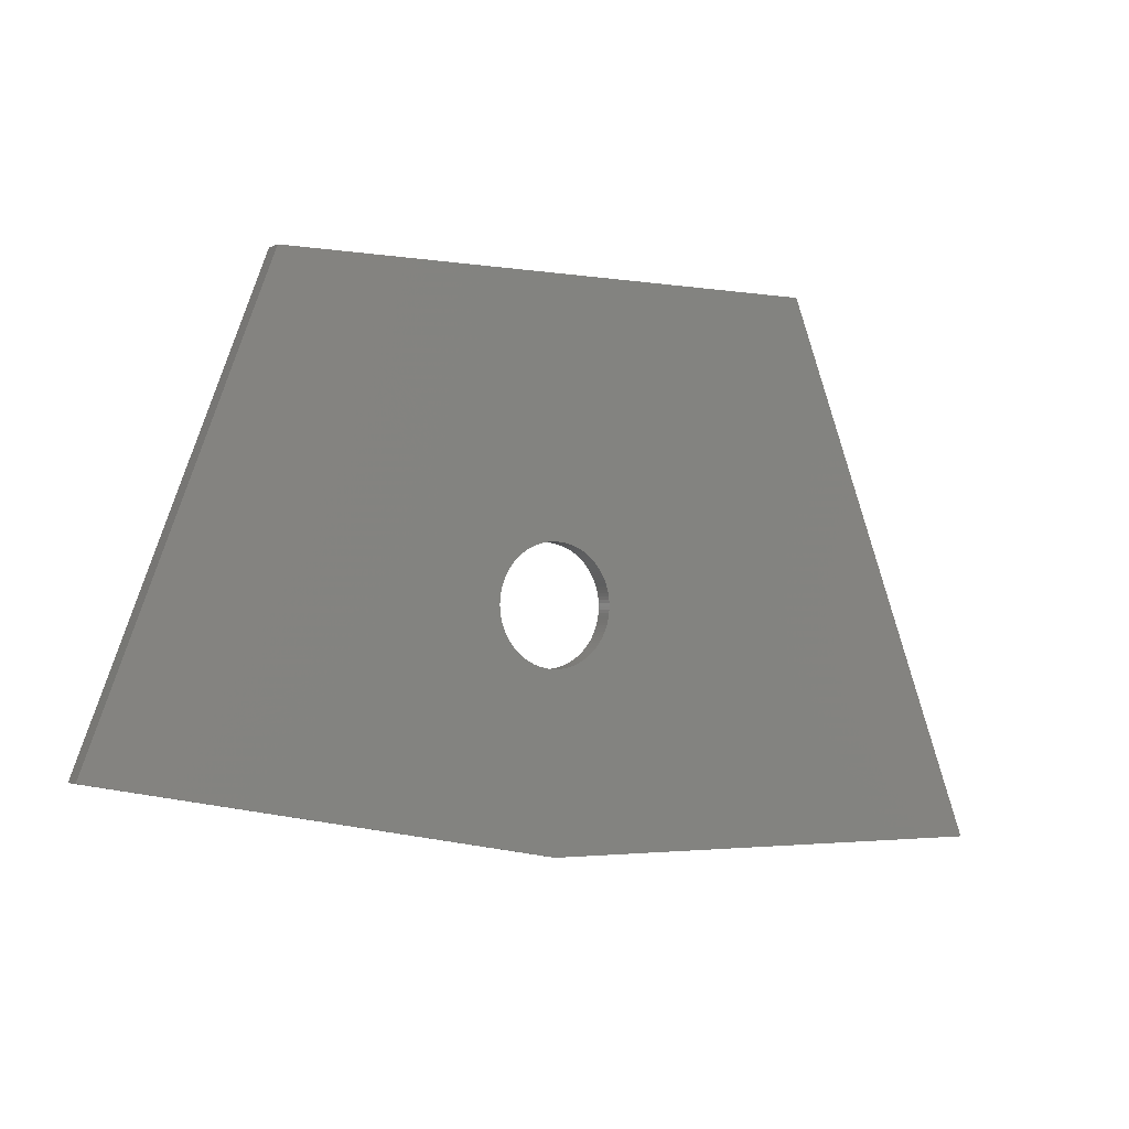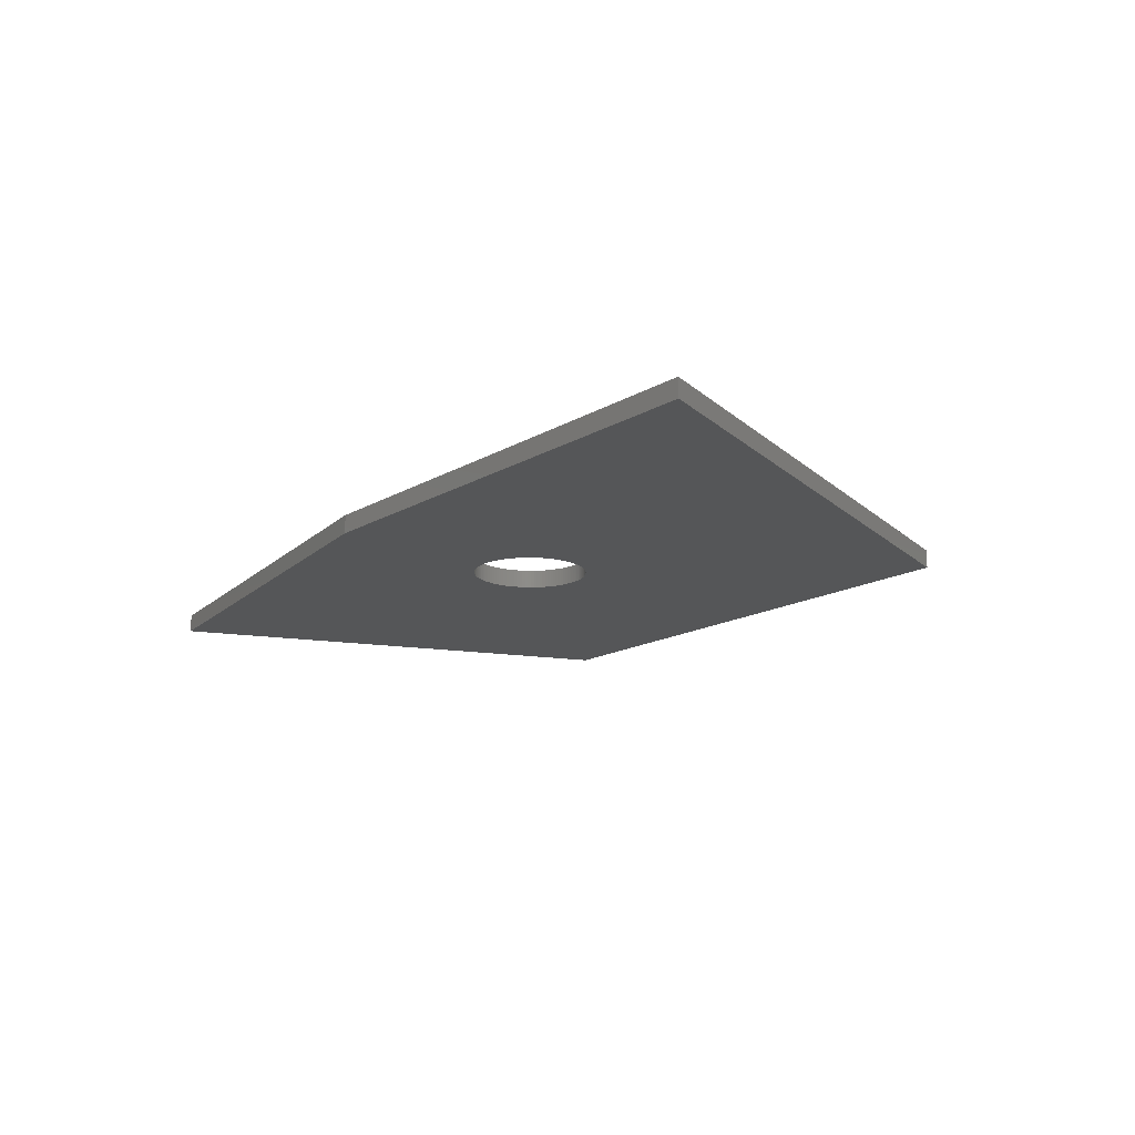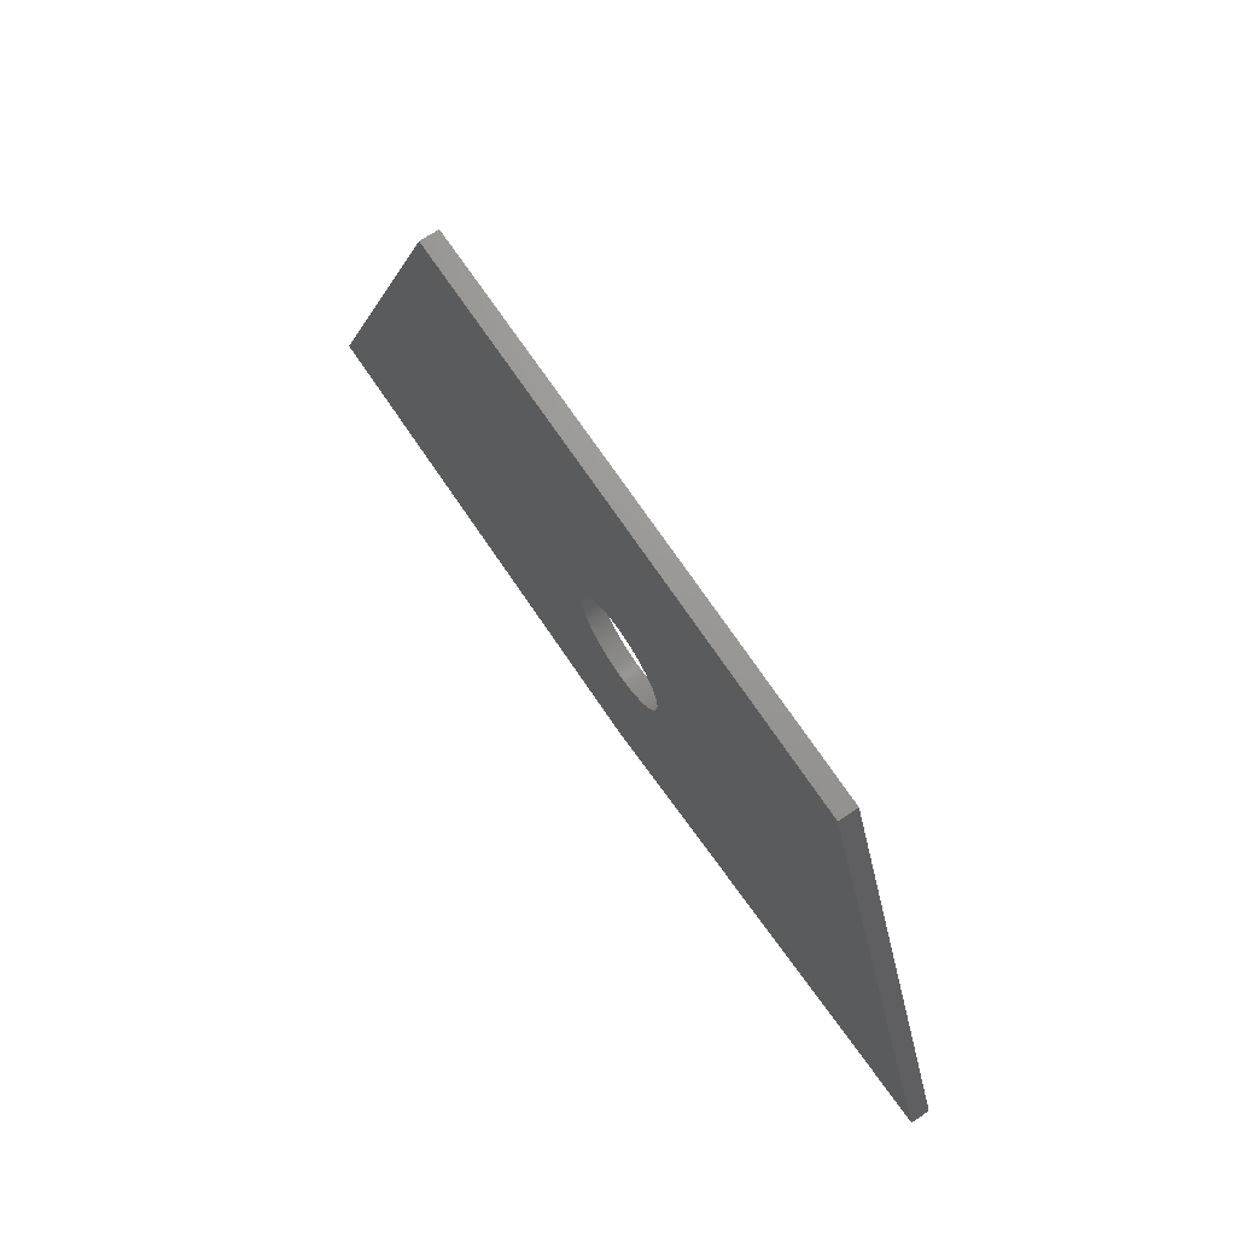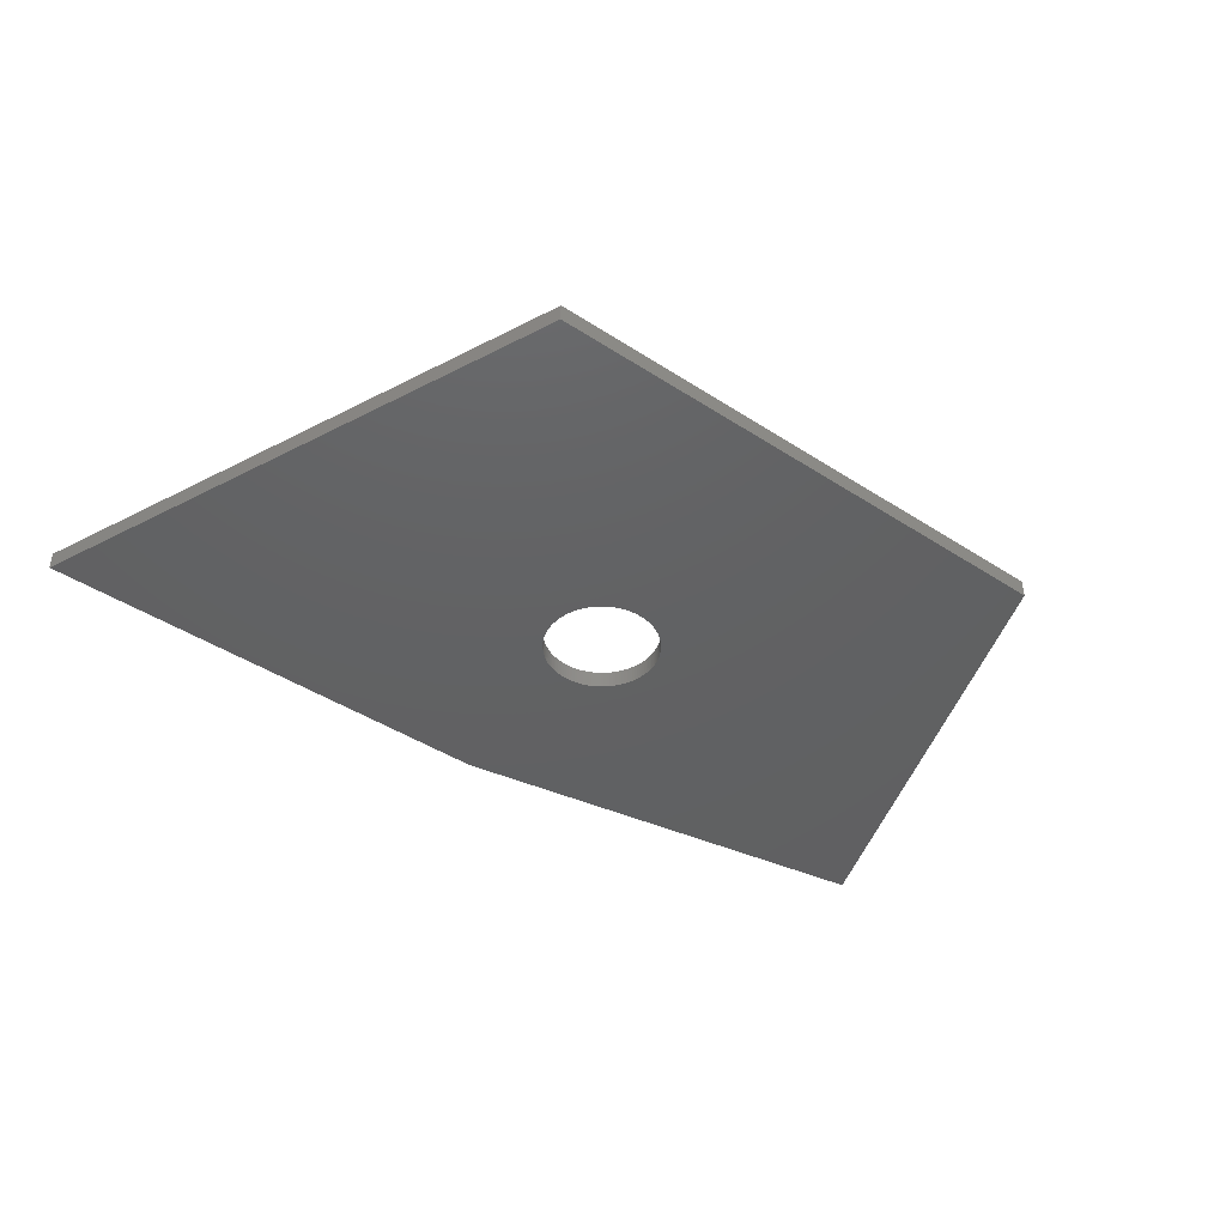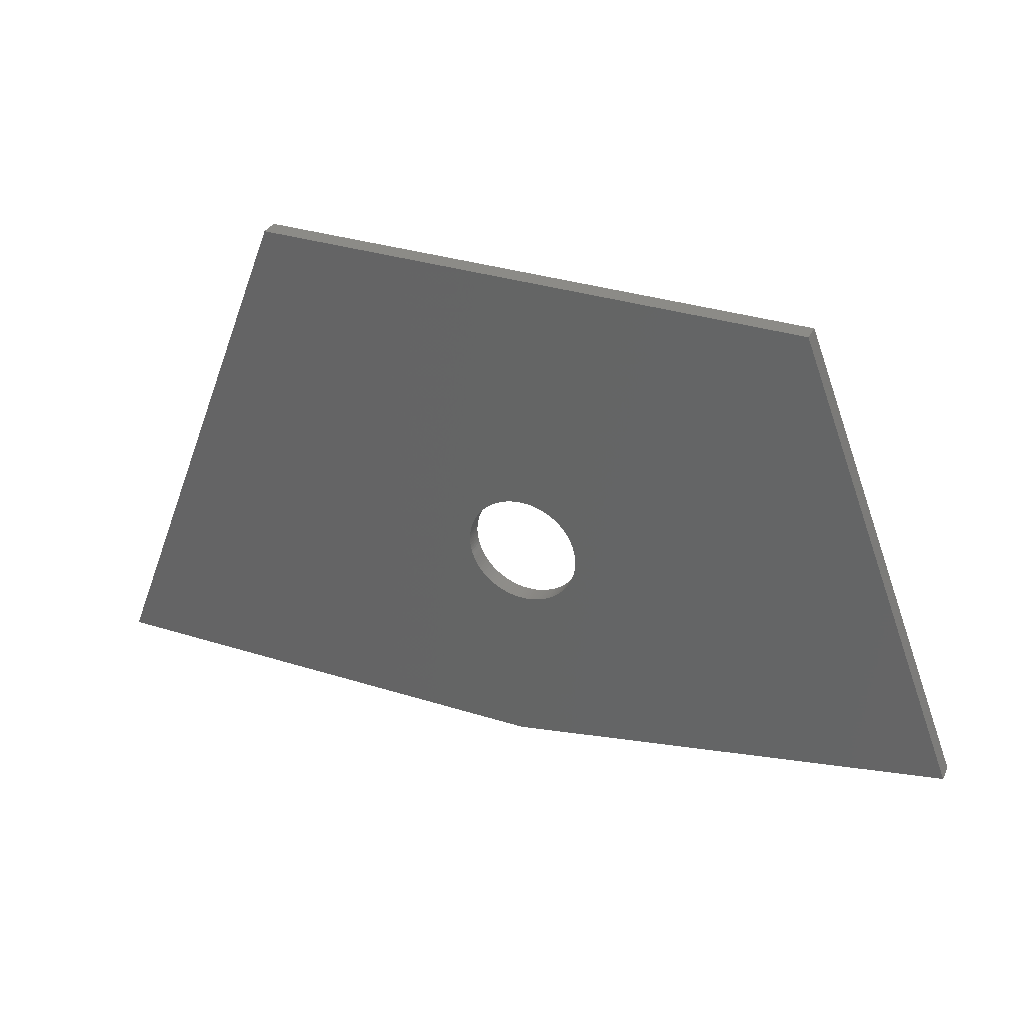
<metadata>
{"format":"stl","ext":"stl","renderer":"f3d","projection":"perspective","resolution":1024,"background":"white","views":[{"elev":-2.4,"azim":148.7,"up":"+Z"},{"elev":-15.6,"azim":-129.2,"up":"+Y"},{"elev":70.3,"azim":56.2,"up":"+Z"},{"elev":-43.4,"azim":-37.5,"up":"+Y"},{"elev":33.1,"azim":23.4,"up":"+Z"}]}
</metadata>
<code>
# stl→obj: 252 verts, 500 faces
v 14.98 11 27.9
v 24.42 11 3.306
v 14.98 12 27.9
v 24.42 12 3.306
v -26.07 12 -1
v -0.0003242 12 -1
v -0.0003242 11 -1
v -26.07 11 -1
v 3.111 12 11.89
v -2.548 12 9.548
v -14.93 12 27.9
v -4.365e-15 12 14.55
v 3.15 12 11.4
v 3.146 12 11.56
v -0.1649 12 8.254
v -2.195e-15 12 8.25
v 3.081 12 12.05
v -2.642 12 9.684
v 3.146 12 11.24
v 0.1649 12 8.254
v 3.133 12 11.07
v 2.448 12 9.418
v 3.133 12 11.73
v 0.1649 12 14.55
v 3.043 12 12.22
v 3.111 12 10.91
v -3.146 12 11.56
v -2.448 12 9.418
v -2.728 12 9.825
v 2.341 12 9.292
v 3.081 12 10.75
v -2.341 12 9.292
v 3.043 12 10.58
v -0.1649 12 14.55
v 2.548 12 9.548
v -3.15 12 11.4
v 2.227 12 9.173
v -0.3293 12 14.53
v 2.108 12 9.059
v -0.3293 12 8.267
v 2.996 12 12.37
v -2.227 12 9.173
v -3.146 12 11.24
v -0.4928 12 8.289
v -3.133 12 11.07
v 0.3293 12 8.267
v -2.807 12 9.97
v -0.4928 12 14.51
v -2.108 12 9.059
v 0.4928 12 8.289
v -1.982 12 8.952
v 0.3293 12 14.53
v 2.642 12 9.684
v -0.6549 12 8.319
v -0.6549 12 14.48
v 0.4928 12 14.51
v -0.8153 12 14.44
v -3.133 12 11.73
v 2.941 12 12.53
v 0.6549 12 8.319
v -0.8153 12 8.357
v -3.111 12 11.89
v -0.9734 12 8.404
v 2.996 12 10.43
v -2.878 12 10.12
v 0.6549 12 14.48
v 0.8153 12 8.357
v 2.941 12 10.27
v 0.9734 12 8.404
v 1.982 12 8.952
v 2.728 12 9.825
v -3.081 12 12.05
v 0.8153 12 14.44
v 1.852 12 8.852
v 0.9734 12 14.4
v -3.111 12 10.91
v 2.878 12 12.68
v 2.878 12 10.12
v -3.043 12 12.22
v -3.081 12 10.75
v -2.996 12 12.37
v -1.852 12 8.852
v -2.941 12 10.27
v 1.716 12 8.758
v 2.807 12 9.97
v -1.716 12 8.758
v -0.9734 12 14.4
v 1.129 12 14.34
v -2.941 12 12.53
v -1.575 12 8.672
v -2.878 12 12.68
v -1.129 12 8.459
v -3.043 12 10.58
v -1.129 12 14.34
v -2.807 12 12.83
v -1.281 12 14.28
v 1.129 12 8.459
v 1.575 12 8.672
v -1.281 12 8.522
v -1.43 12 14.21
v -1.43 12 8.593
v 2.807 12 12.83
v 1.281 12 8.522
v 2.728 12 12.97
v -2.996 12 10.43
v -2.728 12 12.97
v 1.43 12 8.593
v -2.642 12 13.12
v 1.281 12 14.28
v -1.575 12 14.13
v 1.43 12 14.21
v 2.642 12 13.12
v 1.575 12 14.13
v -2.548 12 13.25
v 1.716 12 14.04
v -1.716 12 14.04
v 1.852 12 13.95
v 2.548 12 13.25
v 1.982 12 13.85
v -2.448 12 13.38
v 2.108 12 13.74
v -1.852 12 13.95
v 2.227 12 13.63
v 2.448 12 13.38
v 2.341 12 13.51
v -2.341 12 13.51
v -1.982 12 13.85
v -2.227 12 13.63
v -2.108 12 13.74
v -2.548 11 9.548
v -4.487e-15 11 14.55
v -14.93 11 27.9
v 2.448 11 9.418
v -2.317e-15 11 8.25
v -0.1649 11 8.254
v 3.15 11 11.4
v 3.146 11 11.24
v -2.642 11 9.684
v 2.548 11 9.548
v 0.1649 11 8.254
v -2.728 11 9.825
v -3.146 11 11.56
v 3.146 11 11.56
v -2.448 11 9.418
v 2.341 11 9.292
v 2.642 11 9.684
v -3.15 11 11.4
v -2.341 11 9.292
v -3.146 11 11.24
v 3.111 11 11.89
v -0.1649 11 14.55
v 3.133 11 11.07
v -3.133 11 11.73
v 2.728 11 9.825
v 3.081 11 12.05
v 3.111 11 10.91
v 3.043 11 12.22
v 0.1649 11 14.55
v -2.807 11 9.97
v -2.227 11 9.173
v -0.3293 11 14.53
v 3.081 11 10.75
v -2.878 11 10.12
v 3.043 11 10.58
v -0.3293 11 8.267
v 2.227 11 9.173
v -3.111 11 11.89
v 0.3293 11 14.53
v -2.941 11 10.27
v 2.108 11 9.059
v -2.996 11 10.43
v 0.3293 11 8.267
v 3.133 11 11.73
v -2.108 11 9.059
v -0.4928 11 8.289
v 1.982 11 8.952
v -3.133 11 11.07
v -0.4928 11 14.51
v 0.4928 11 14.51
v -1.982 11 8.952
v -3.111 11 10.91
v -1.852 11 8.852
v 2.807 11 9.97
v -3.081 11 12.05
v -0.6549 11 8.319
v 0.6549 11 14.48
v 2.878 11 10.12
v 0.8153 11 14.44
v 2.996 11 12.37
v 0.4928 11 8.289
v -3.081 11 10.75
v -0.8153 11 8.357
v 2.941 11 12.53
v -0.9734 11 8.404
v 2.996 11 10.43
v -0.6549 11 14.48
v 2.941 11 10.27
v -3.043 11 10.58
v -3.043 11 12.22
v 2.878 11 12.68
v -2.996 11 12.37
v 1.852 11 8.852
v 0.6549 11 8.319
v 2.807 11 12.83
v 0.8153 11 8.357
v -1.716 11 8.758
v -0.8153 11 14.44
v 2.728 11 12.97
v -0.9734 11 14.4
v 0.9734 11 14.4
v 1.716 11 8.758
v 2.642 11 13.12
v 1.575 11 8.672
v -1.129 11 8.459
v -1.575 11 8.672
v 2.548 11 13.25
v -1.43 11 8.593
v -2.941 11 12.53
v 1.129 11 14.34
v 2.448 11 13.38
v 1.281 11 14.28
v 0.9734 11 8.404
v -1.281 11 8.522
v 2.341 11 13.51
v -1.129 11 14.34
v 1.43 11 14.21
v -1.281 11 14.28
v 1.43 11 8.593
v 2.227 11 13.63
v 1.281 11 8.522
v -2.878 11 12.68
v -1.43 11 14.21
v -2.807 11 12.83
v 1.129 11 8.459
v 1.575 11 14.13
v -2.728 11 12.97
v 2.108 11 13.74
v -2.642 11 13.12
v -1.575 11 14.13
v -2.548 11 13.25
v 1.716 11 14.04
v -2.448 11 13.38
v 1.982 11 13.85
v -2.341 11 13.51
v -1.716 11 14.04
v -2.227 11 13.63
v 1.852 11 13.95
v -2.108 11 13.74
v -1.852 11 13.95
v -1.982 11 13.85
v -1.967e-15 11 8.25
v -1.845e-15 12 8.25
f 1 2 3
f 4 3 2
f 5 6 7
f 8 5 7
f 3 4 9
f 6 5 10
f 11 3 12
f 13 14 4
f 15 16 6
f 3 9 17
f 10 5 18
f 13 4 19
f 6 16 20
f 19 4 21
f 4 6 22
f 9 4 23
f 12 3 24
f 3 17 25
f 21 4 26
f 23 4 14
f 5 11 27
f 6 10 28
f 18 5 29
f 22 6 30
f 26 4 31
f 6 28 32
f 31 4 33
f 11 12 34
f 4 22 35
f 5 27 36
f 30 6 37
f 11 34 38
f 37 6 39
f 15 6 40
f 3 25 41
f 6 32 42
f 5 36 43
f 40 6 44
f 5 43 45
f 6 20 46
f 29 5 47
f 11 38 48
f 6 42 49
f 6 46 50
f 6 49 51
f 24 3 52
f 4 35 53
f 44 6 54
f 11 48 55
f 52 3 56
f 11 55 57
f 27 11 58
f 3 41 59
f 6 50 60
f 54 6 61
f 58 11 62
f 61 6 63
f 33 4 64
f 47 5 65
f 56 3 66
f 6 60 67
f 64 4 68
f 6 67 69
f 39 6 70
f 4 53 71
f 62 11 72
f 66 3 73
f 70 6 74
f 73 3 75
f 5 45 76
f 3 59 77
f 68 4 78
f 72 11 79
f 5 76 80
f 79 11 81
f 6 51 82
f 65 5 83
f 74 6 84
f 78 4 85
f 6 82 86
f 85 4 71
f 11 57 87
f 75 3 88
f 81 11 89
f 6 86 90
f 89 11 91
f 63 6 92
f 5 80 93
f 11 87 94
f 91 11 95
f 11 94 96
f 6 69 97
f 84 6 98
f 92 6 99
f 11 96 100
f 99 6 101
f 3 77 102
f 6 90 101
f 6 97 103
f 3 102 104
f 83 5 105
f 95 11 106
f 6 103 107
f 106 11 108
f 88 3 109
f 11 100 110
f 6 107 98
f 5 93 105
f 109 3 111
f 3 104 112
f 111 3 113
f 108 11 114
f 113 3 115
f 11 110 116
f 115 3 117
f 3 112 118
f 117 3 119
f 114 11 120
f 119 3 121
f 11 116 122
f 121 3 123
f 3 118 124
f 123 3 125
f 120 11 126
f 125 3 124
f 11 122 127
f 126 11 128
f 11 127 129
f 128 11 129
f 130 8 7
f 131 1 132
f 133 7 2
f 7 134 135
f 2 136 137
f 138 8 130
f 139 133 2
f 140 134 7
f 141 8 138
f 142 132 8
f 2 143 136
f 144 130 7
f 145 7 133
f 146 139 2
f 147 142 8
f 148 144 7
f 149 147 8
f 150 2 1
f 151 131 132
f 152 2 137
f 153 132 142
f 154 146 2
f 155 150 1
f 156 2 152
f 157 155 1
f 158 1 131
f 159 8 141
f 160 148 7
f 161 151 132
f 162 2 156
f 163 8 159
f 164 2 162
f 165 7 135
f 166 7 145
f 167 132 153
f 168 1 158
f 169 8 163
f 170 7 166
f 171 8 169
f 172 140 7
f 173 2 150
f 174 160 7
f 175 7 165
f 176 7 170
f 143 2 173
f 177 149 8
f 178 161 132
f 179 1 168
f 180 174 7
f 181 177 8
f 182 180 7
f 183 154 2
f 184 132 167
f 185 7 175
f 186 1 179
f 187 183 2
f 188 1 186
f 189 157 1
f 190 172 7
f 191 181 8
f 192 7 185
f 193 189 1
f 194 7 192
f 195 2 164
f 196 178 132
f 197 187 2
f 198 191 8
f 197 2 195
f 198 8 171
f 199 132 184
f 200 193 1
f 201 132 199
f 202 7 176
f 203 190 7
f 204 200 1
f 205 203 7
f 206 182 7
f 207 196 132
f 208 204 1
f 209 207 132
f 210 1 188
f 211 7 202
f 212 208 1
f 213 7 211
f 214 7 194
f 215 206 7
f 216 212 1
f 217 215 7
f 218 132 201
f 219 1 210
f 220 216 1
f 221 1 219
f 222 205 7
f 223 7 214
f 224 220 1
f 217 7 223
f 225 209 132
f 226 1 221
f 227 225 132
f 228 7 213
f 229 224 1
f 230 7 228
f 231 132 218
f 232 227 132
f 233 132 231
f 234 222 7
f 234 7 230
f 235 1 226
f 236 132 233
f 237 229 1
f 238 132 236
f 239 232 132
f 240 132 238
f 241 1 235
f 242 132 240
f 243 237 1
f 244 132 242
f 245 239 132
f 246 132 244
f 247 1 241
f 248 132 246
f 247 243 1
f 249 245 132
f 250 132 248
f 250 249 132
f 6 4 2
f 6 2 7
f 11 132 3
f 1 3 132
f 5 8 132
f 11 5 132
f 137 136 13
f 26 156 152
f 33 164 162
f 68 197 195
f 85 183 187
f 53 146 154
f 22 133 139
f 37 166 145
f 70 176 170
f 84 211 202
f 107 228 213
f 97 234 230
f 67 205 222
f 50 190 203
f 20 140 172
f 15 135 251
f 44 175 165
f 61 192 185
f 92 214 194
f 101 217 223
f 86 206 215
f 51 180 182
f 42 160 174
f 28 144 148
f 18 138 130
f 47 159 141
f 83 169 163
f 93 198 171
f 76 181 191
f 43 149 177
f 27 142 147
f 62 167 153
f 79 199 184
f 89 218 201
f 95 233 231
f 108 238 236
f 120 242 240
f 128 246 244
f 127 250 248
f 116 245 249
f 100 232 239
f 94 225 227
f 57 207 209
f 48 178 196
f 34 151 161
f 24 158 131
f 56 179 168
f 73 188 186
f 88 219 210
f 111 226 221
f 115 241 235
f 119 243 247
f 123 229 237
f 124 220 224
f 112 212 216
f 102 204 208
f 59 193 200
f 25 157 189
f 9 150 155
f 14 143 173
f 143 13 136
f 150 9 23
f 157 25 17
f 193 59 41
f 204 102 77
f 212 112 104
f 220 124 118
f 229 123 125
f 243 119 121
f 241 115 117
f 226 111 113
f 219 88 109
f 188 73 75
f 179 56 66
f 158 24 52
f 151 34 12
f 178 48 38
f 207 57 55
f 225 94 87
f 232 100 96
f 245 116 110
f 250 127 122
f 246 128 129
f 242 120 126
f 238 108 114
f 233 95 106
f 218 89 91
f 199 79 81
f 167 62 72
f 142 27 58
f 149 43 36
f 181 76 45
f 198 93 80
f 169 83 105
f 159 47 65
f 138 18 29
f 144 28 10
f 160 42 32
f 180 51 49
f 206 86 82
f 217 101 90
f 214 92 99
f 192 61 63
f 175 44 54
f 135 15 40
f 140 20 252
f 190 50 46
f 205 67 60
f 234 97 69
f 228 107 103
f 211 84 98
f 176 70 74
f 166 37 39
f 133 22 30
f 146 53 35
f 183 85 71
f 197 68 78
f 164 33 64
f 156 26 31
f 137 19 21
f 19 137 13
f 64 68 195
f 35 22 139
f 74 84 202
f 69 67 222
f 252 15 251
f 63 92 194
f 82 51 182
f 10 18 130
f 105 93 171
f 36 27 147
f 81 89 201
f 114 120 240
f 122 116 249
f 87 57 209
f 12 24 131
f 75 88 210
f 117 119 247
f 118 112 216
f 41 25 189
f 13 143 14
f 189 193 41
f 216 220 118
f 247 241 117
f 210 188 75
f 131 151 12
f 209 225 87
f 249 250 122
f 240 238 114
f 201 199 81
f 147 149 36
f 171 169 105
f 130 144 10
f 182 206 82
f 194 192 63
f 251 140 252
f 222 234 69
f 202 176 74
f 139 146 35
f 195 164 64
f 21 152 137
f 78 187 197
f 30 145 133
f 98 213 211
f 60 203 205
f 40 165 135
f 99 223 214
f 49 174 180
f 29 141 138
f 80 191 198
f 58 153 142
f 91 231 218
f 126 244 242
f 110 239 245
f 55 196 207
f 52 168 158
f 109 221 219
f 121 237 243
f 104 208 212
f 17 155 157
f 173 23 14
f 200 77 59
f 224 125 124
f 235 113 115
f 186 66 73
f 161 38 34
f 227 96 94
f 248 129 127
f 236 106 108
f 184 72 79
f 177 45 43
f 163 65 83
f 148 32 28
f 215 90 86
f 185 54 61
f 172 46 20
f 230 103 97
f 170 39 70
f 154 71 53
f 162 31 33
f 21 26 152
f 98 107 213
f 99 101 223
f 80 76 191
f 126 128 244
f 52 56 168
f 104 102 208
f 200 204 77
f 186 179 66
f 248 246 129
f 177 181 45
f 215 217 90
f 230 228 103
f 162 156 31
f 50 203 60
f 62 153 58
f 111 221 109
f 229 125 224
f 233 106 236
f 175 54 185
f 71 154 183
f 46 172 190
f 65 163 159
f 96 227 232
f 113 235 226
f 155 17 9
f 196 55 48
f 231 91 95
f 174 49 42
f 145 30 37
f 78 85 187
f 110 100 239
f 161 178 38
f 170 166 39
f 123 237 121
f 32 148 160
f 23 173 150
f 165 40 44
f 184 167 72
f 141 29 47

</code>
